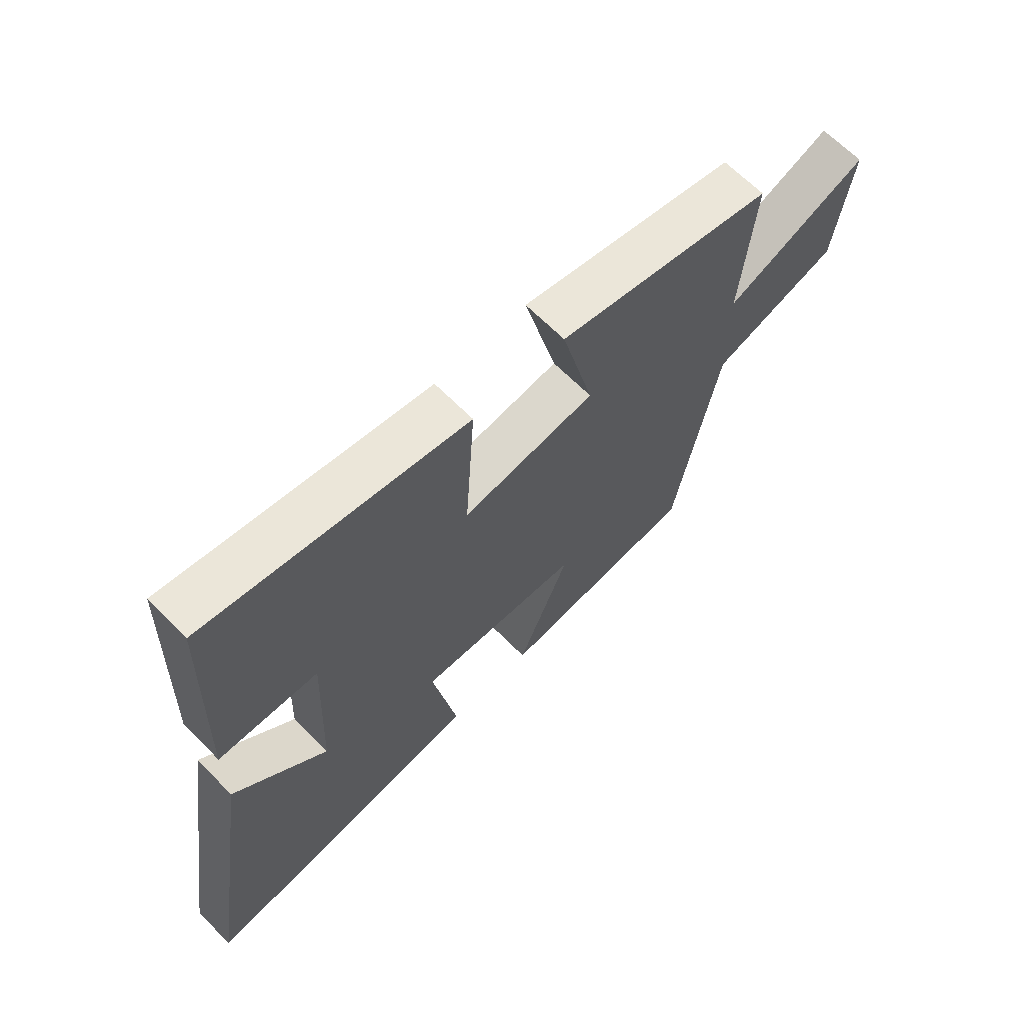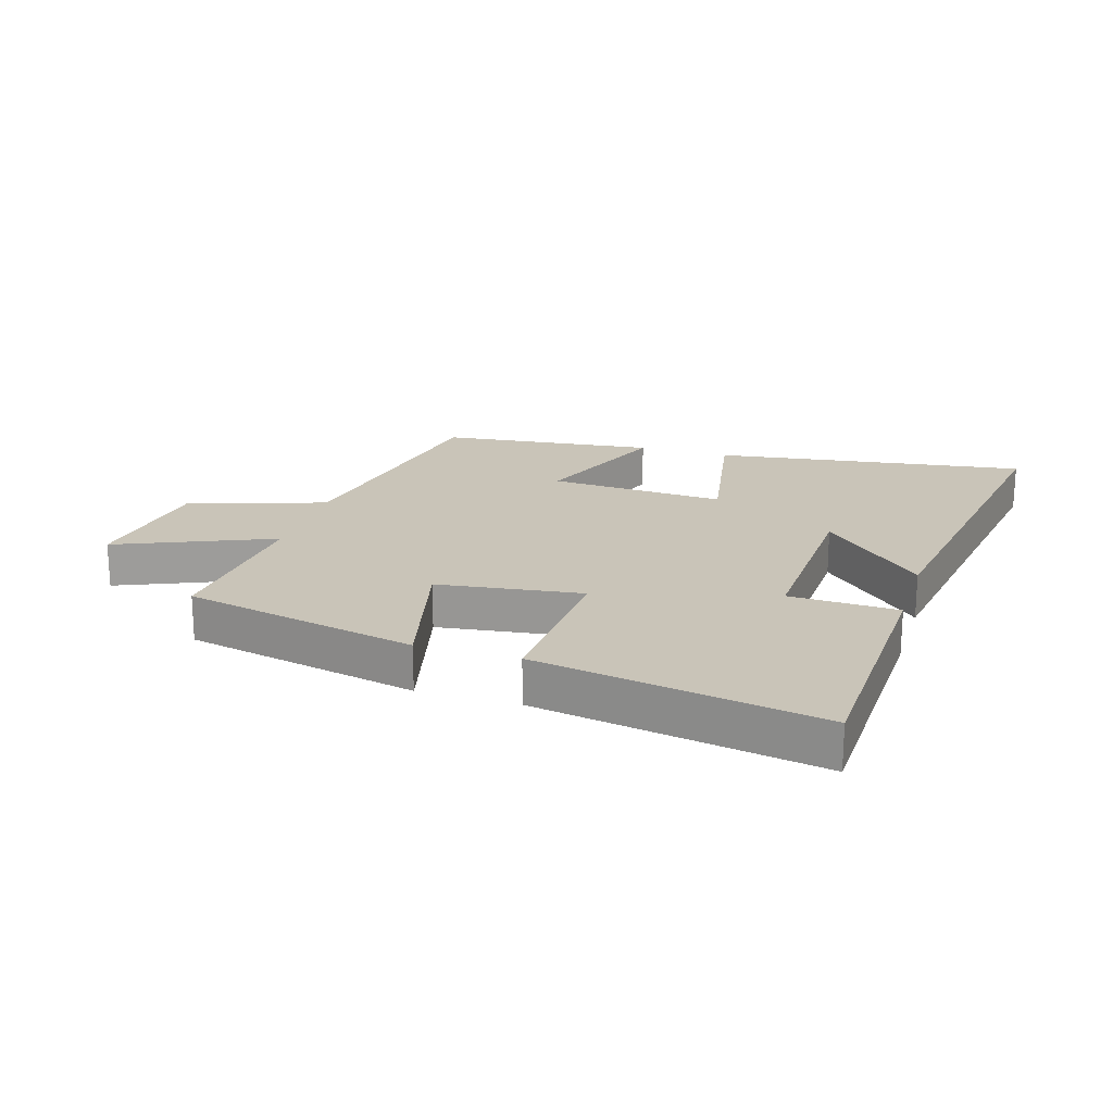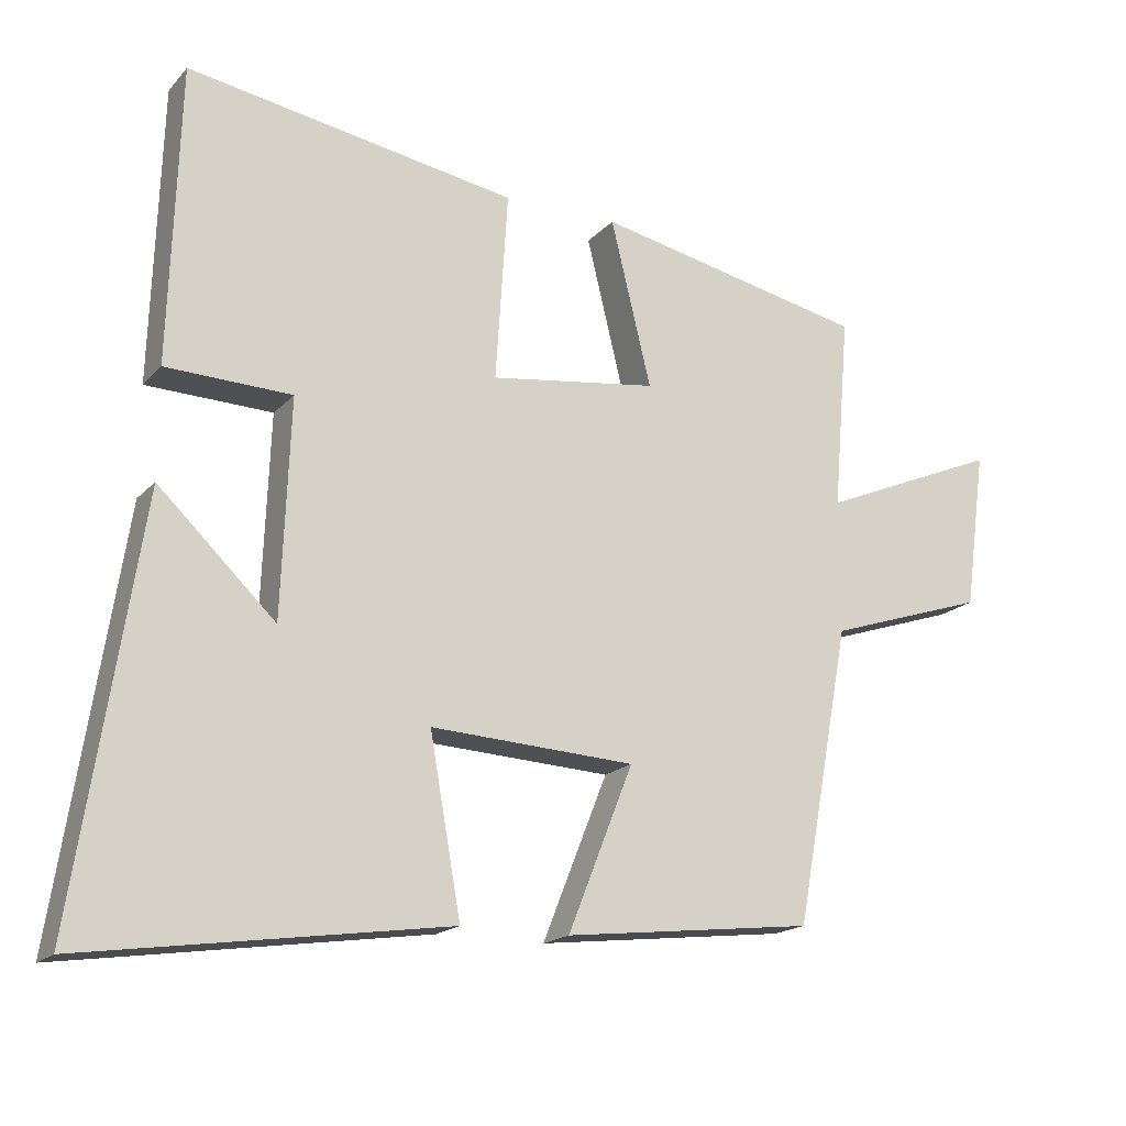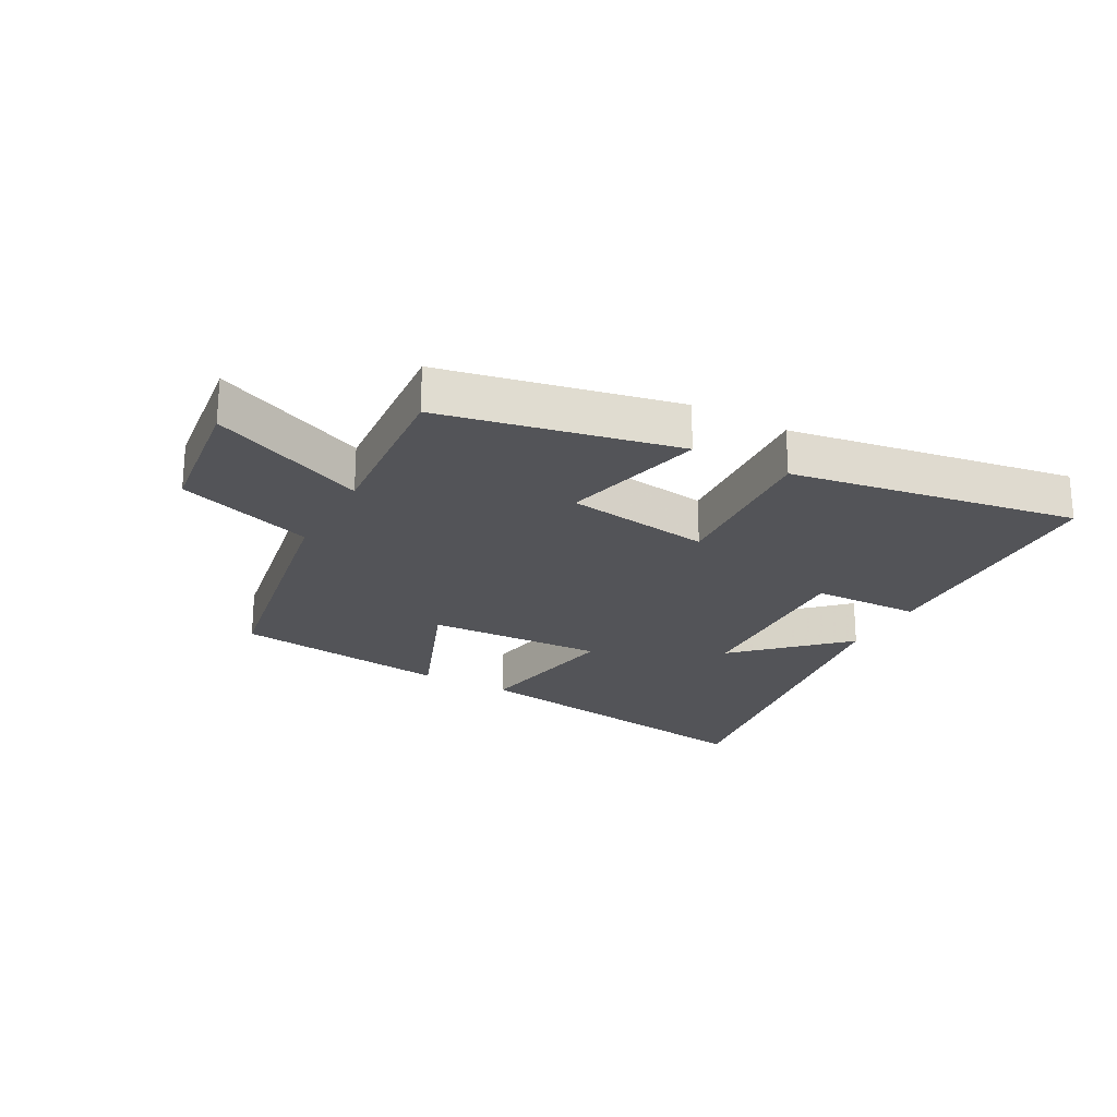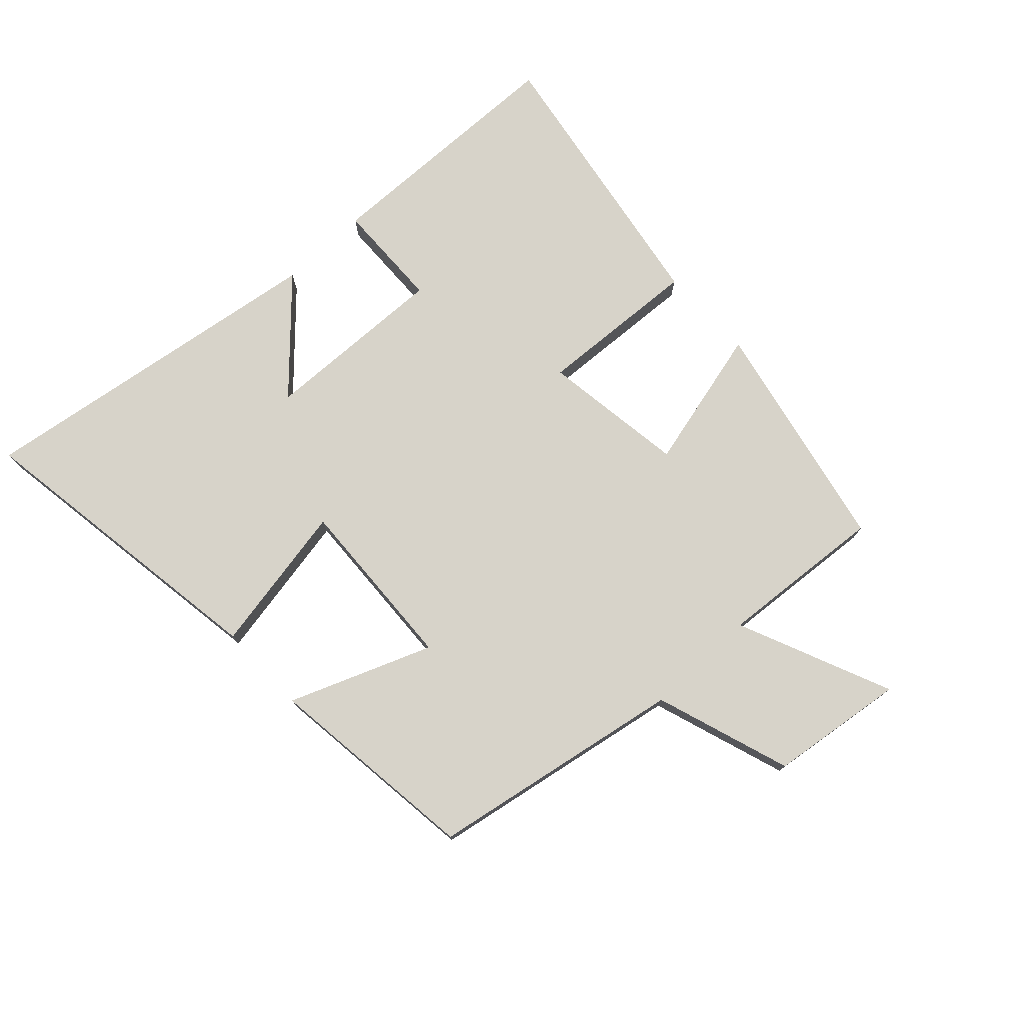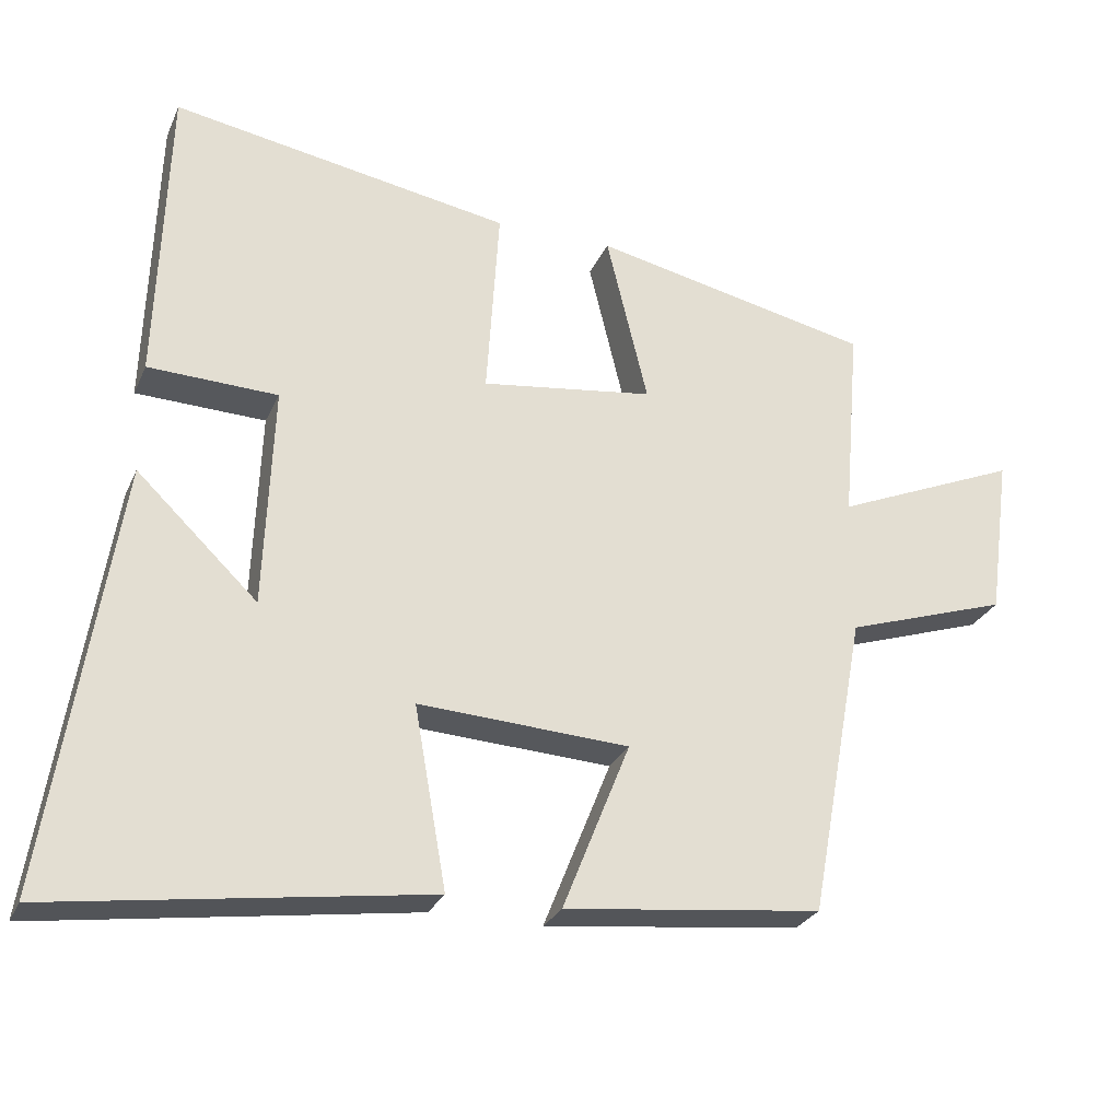
<metadata>
{"format":"obj","ext":"obj","renderer":"f3d","projection":"perspective","resolution":1024,"background":"white","views":[{"elev":65.6,"azim":135.4,"up":"+Z"},{"elev":20.2,"azim":17.1,"up":"+Y"},{"elev":-17.7,"azim":152.2,"up":"+Z"},{"elev":-23.6,"azim":-28.9,"up":"+Y"},{"elev":76.3,"azim":-133.3,"up":"+Y"},{"elev":-27.2,"azim":159.8,"up":"+Z"}]}
</metadata>
<code>
v -0.523 0.07 0.418
v -0.14 0.07 0.5
v -0.197 0.07 0.266
v 0.039 0.07 0.234
v 0.022 0.07 0.5
v 0.486 0.07 0.58
v 0.5 0.07 0.163
v 0.323 0.07 0.157
v 0.335 0.07 -0.147
v 0.5 0.07 0.011
v 0.591 0.07 -0.573
v 0.081 0.07 -0.5
v 0.125 0.07 -0.253
v -0.163 0.07 -0.269
v -0.071 0.07 -0.5
v -0.423 0.07 -0.46
v -0.5 0.07 -0.043
v -0.723 0.07 0.03
v -0.753 0.07 0.252
v -0.5 0.07 0.145
v -0.523 0 0.418
v -0.14 0 0.5
v -0.197 0 0.266
v 0.039 0 0.234
v 0.022 0 0.5
v 0.486 0 0.58
v 0.5 0 0.163
v 0.323 0 0.157
v 0.335 0 -0.147
v 0.5 0 0.011
v 0.591 0 -0.573
v 0.081 0 -0.5
v 0.125 0 -0.253
v -0.163 0 -0.269
v -0.071 0 -0.5
v -0.423 0 -0.46
v -0.5 0 -0.043
v -0.723 0 0.03
v -0.753 0 0.252
v -0.5 0 0.145
f 17 18 19 20
f 16 17 20
f 15 16 20
f 14 15 20
f 13 14 20 1
f 11 12 13
f 9 10 11
f 9 11 13 1
f 6 7 8
f 5 6 8
f 4 5 8
f 3 4 8 9
f 1 2 3
f 1 3 9
f 40 39 38 37
f 40 37 36
f 40 36 35
f 40 35 34
f 21 40 34 33
f 33 32 31
f 31 30 29
f 21 33 31 29
f 28 27 26
f 28 26 25
f 28 25 24
f 29 28 24 23
f 23 22 21
f 29 23 21
f 1 21 22 2
f 2 22 23 3
f 3 23 24 4
f 4 24 25 5
f 5 25 26 6
f 6 26 27 7
f 7 27 28 8
f 8 28 29 9
f 9 29 30 10
f 10 30 31 11
f 11 31 32 12
f 12 32 33 13
f 13 33 34 14
f 14 34 35 15
f 15 35 36 16
f 16 36 37 17
f 17 37 38 18
f 18 38 39 19
f 19 39 40 20
f 20 40 21 1

</code>
